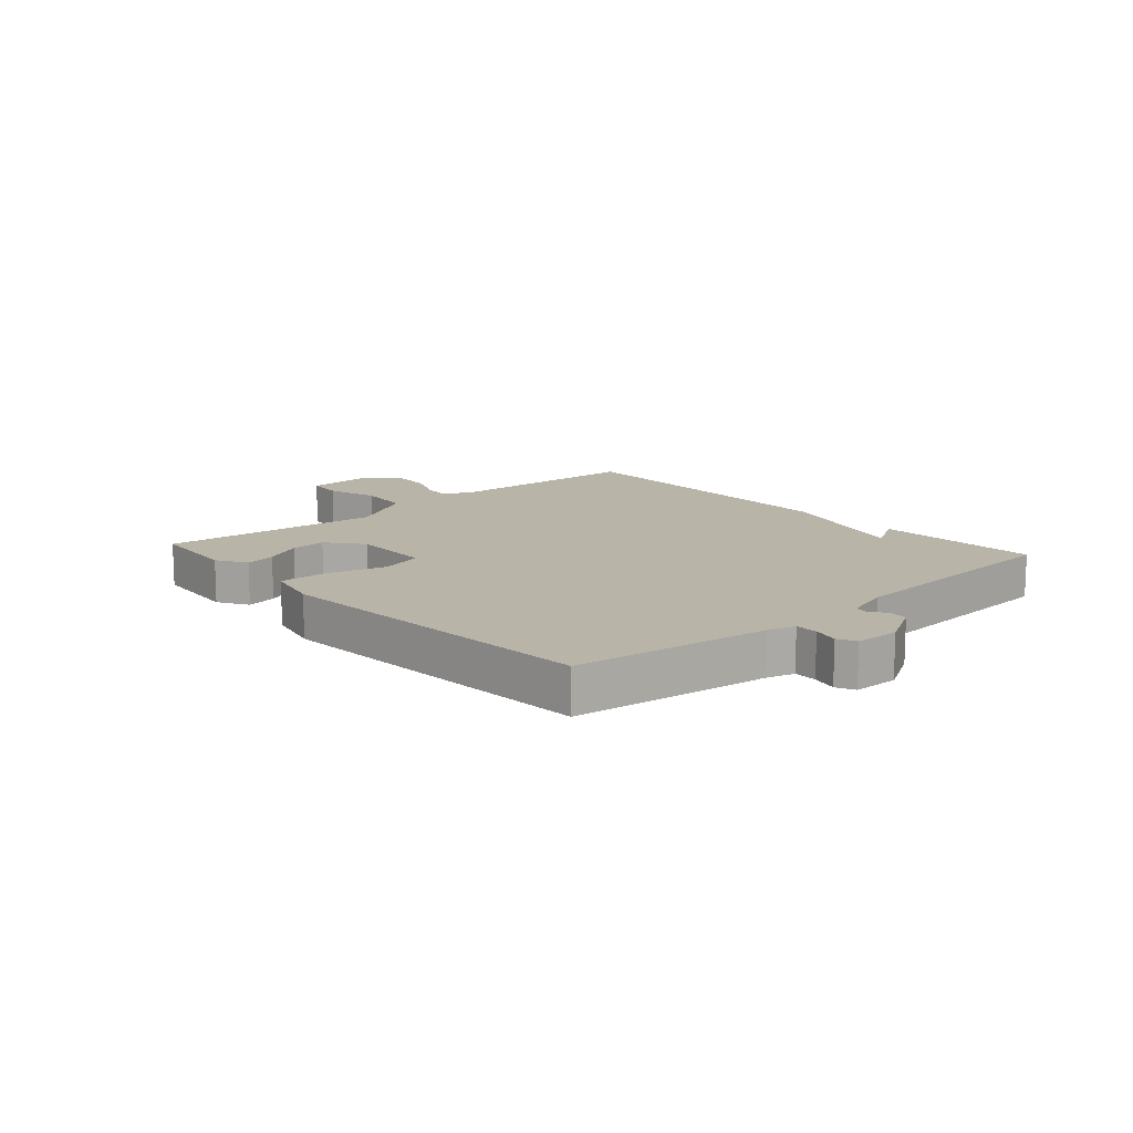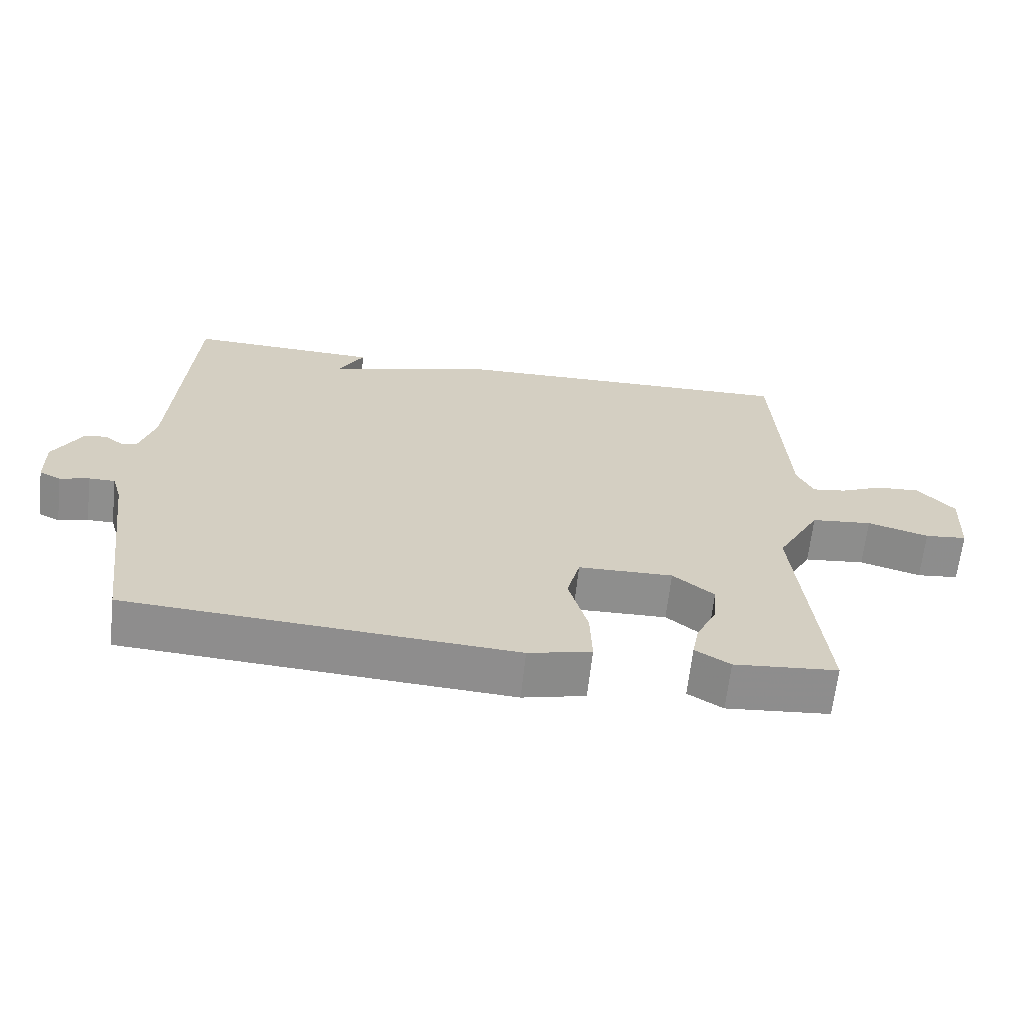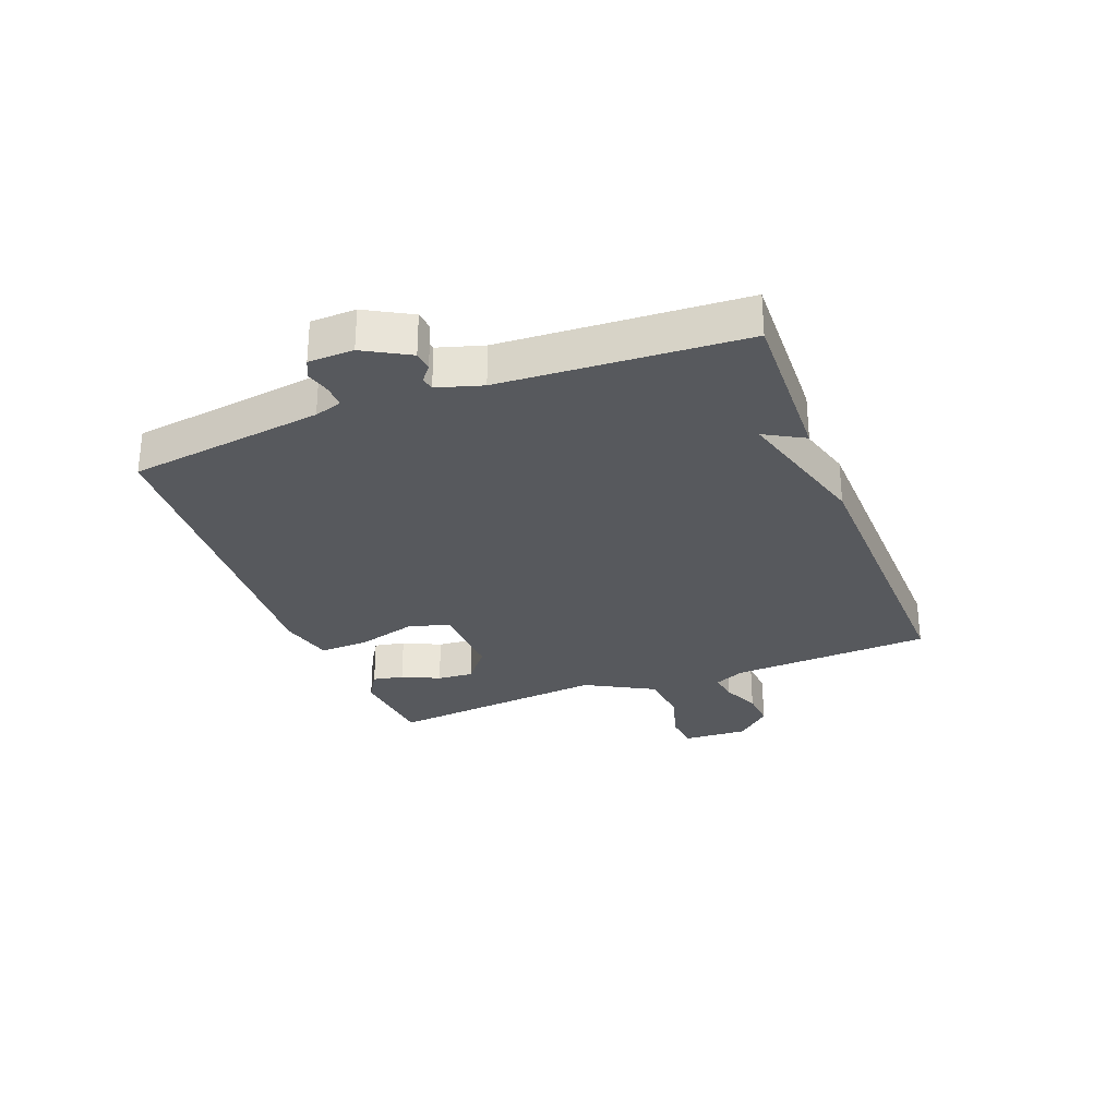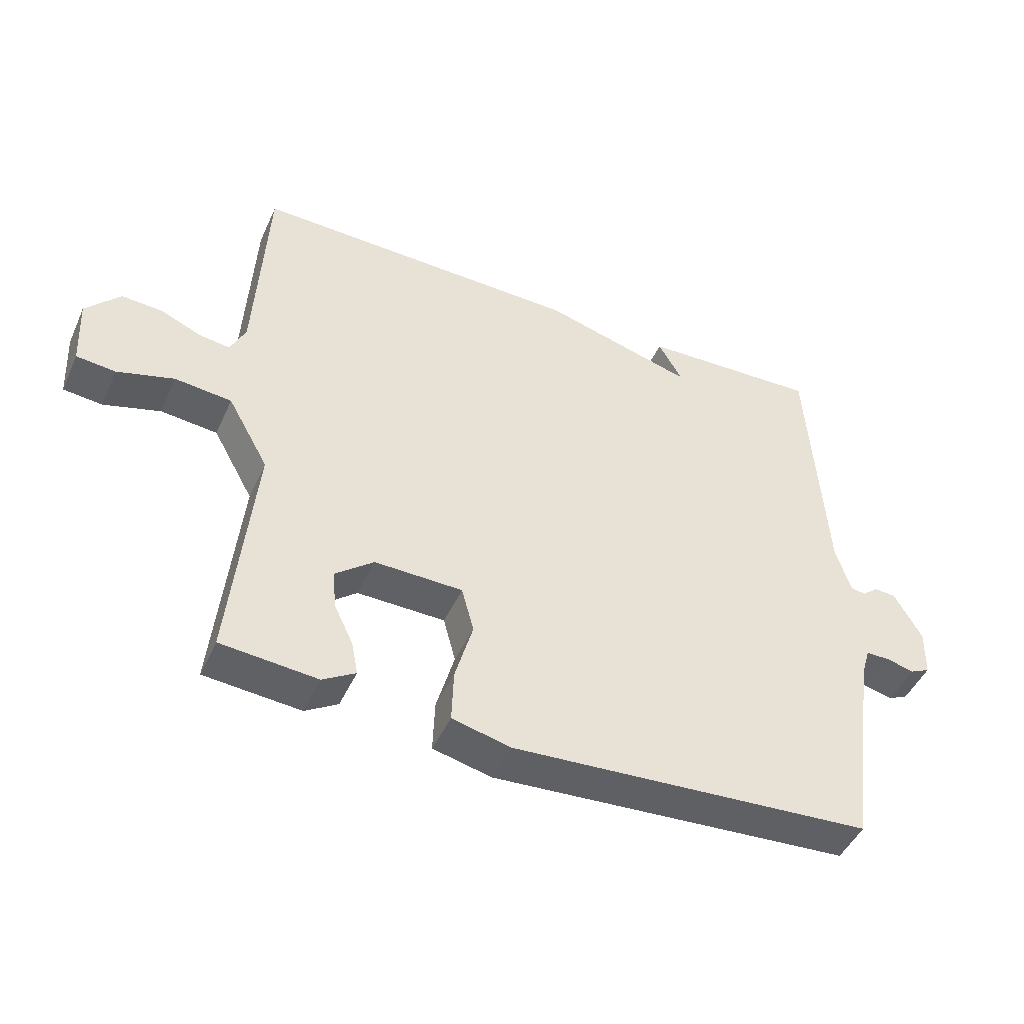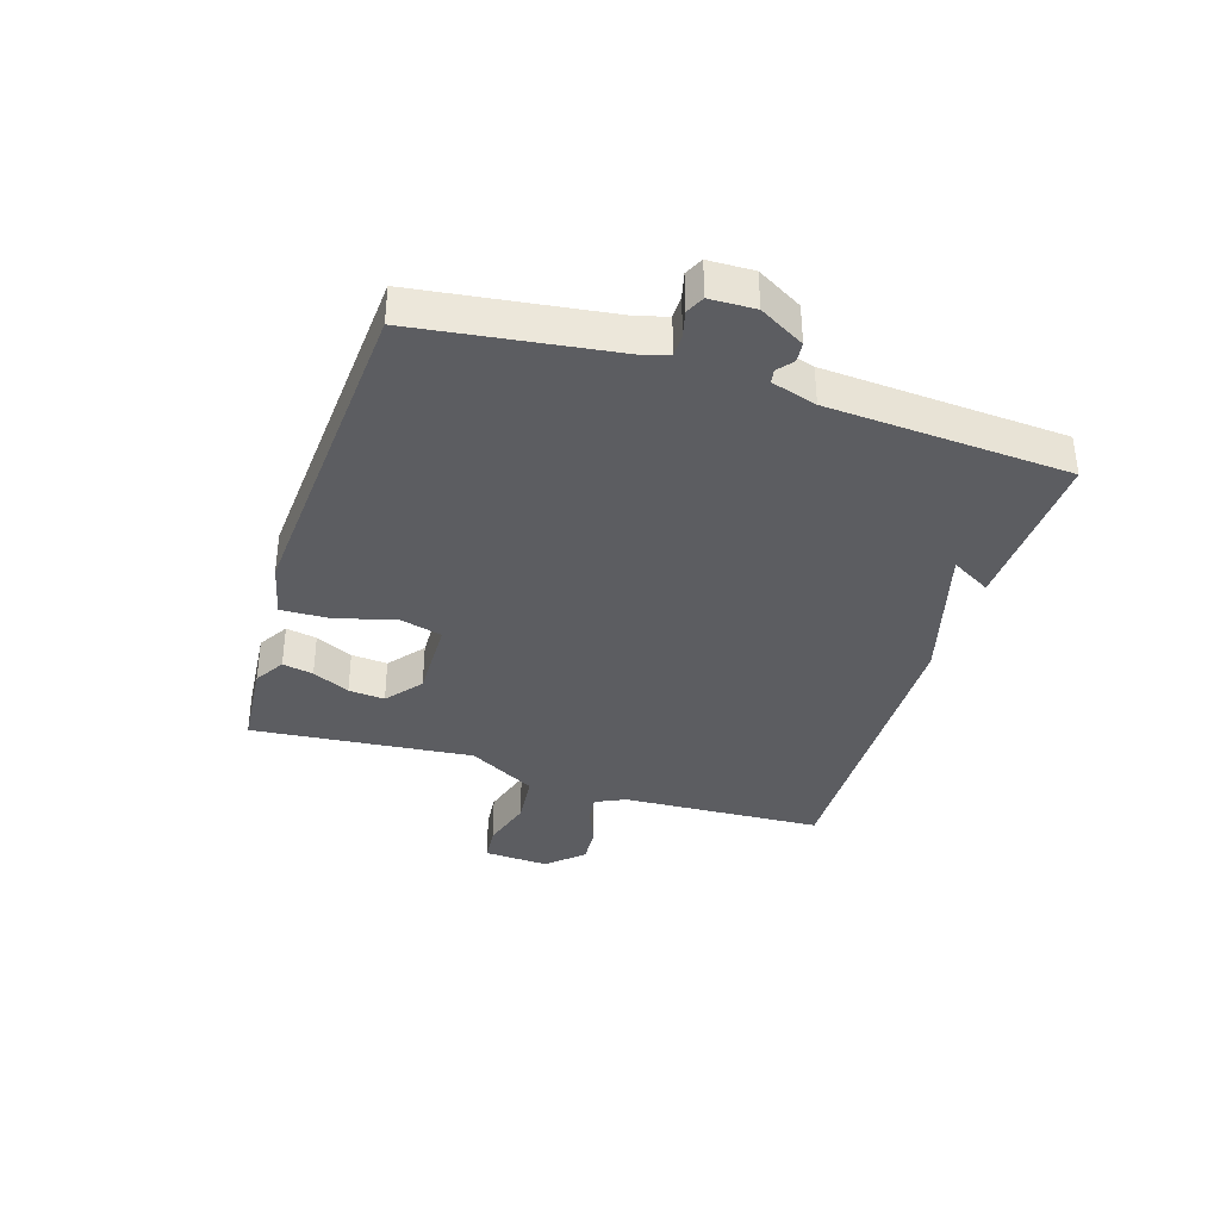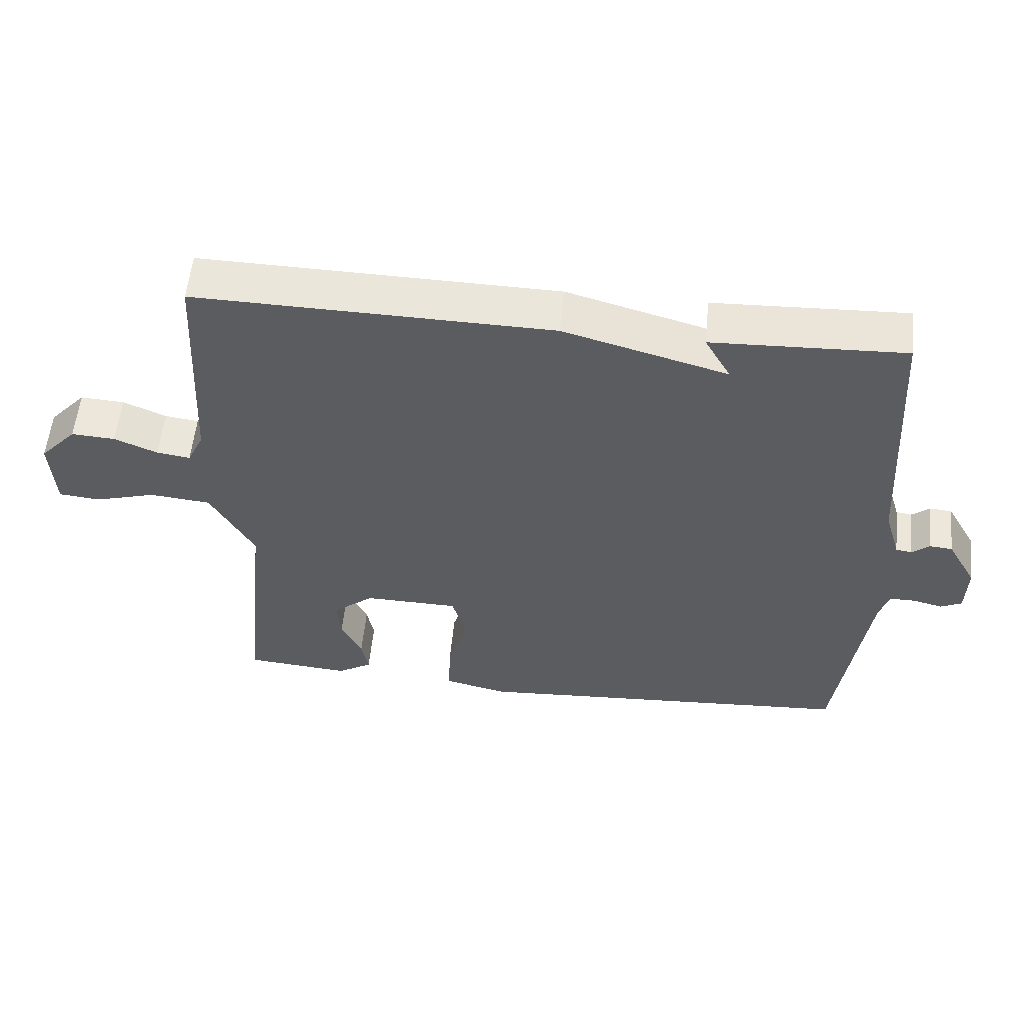
<metadata>
{"format":"obj","ext":"obj","renderer":"f3d","projection":"perspective","resolution":1024,"background":"white","views":[{"elev":13.1,"azim":-131.7,"up":"+Y"},{"elev":-64.8,"azim":-6.3,"up":"+Z"},{"elev":-29.0,"azim":-68.8,"up":"+Y"},{"elev":-46.7,"azim":156.4,"up":"+Z"},{"elev":-36.6,"azim":-107.6,"up":"+Y"},{"elev":56.1,"azim":-174.3,"up":"+Z"}]}
</metadata>
<code>
v -0.5 0.07 0.5
v -0.22 0.07 0.489
v -0.258 0.07 0.422
v -0.02 0.07 0.489
v 0.5 0.07 0.5
v 0.518 0.07 0.16
v 0.542 0.07 0.109
v 0.591 0.07 0.116
v 0.654 0.07 0.143
v 0.718 0.07 0.147
v 0.772 0.07 0.088
v 0.766 0.07 -0.022
v 0.705 0.07 -0.028
v 0.616 0.07 -0.002
v 0.527 0.07 -0.011
v 0.463 0.07 -0.126
v 0.5 0.07 -0.5
v 0.349 0.07 -0.513
v 0.298 0.07 -0.482
v 0.308 0.07 -0.43
v 0.338 0.07 -0.367
v 0.343 0.07 -0.306
v 0.283 0.07 -0.258
v 0.145 0.07 -0.261
v 0.126 0.07 -0.333
v 0.154 0.07 -0.432
v 0.157 0.07 -0.515
v 0.065 0.07 -0.537
v -0.5 0.07 -0.5
v -0.545 0.07 -0.17
v -0.559 0.07 -0.124
v -0.597 0.07 -0.124
v -0.64 0.07 -0.135
v -0.671 0.07 -0.12
v -0.673 0.07 -0.044
v -0.63 0.07 0.032
v -0.597 0.07 0.035
v -0.571 0.07 0.014
v -0.548 0.07 0.018
v -0.525 0.07 0.094
v -0.5 0 0.5
v -0.22 0 0.489
v -0.258 0 0.422
v -0.02 0 0.489
v 0.5 0 0.5
v 0.518 0 0.16
v 0.542 0 0.109
v 0.591 0 0.116
v 0.654 0 0.143
v 0.718 0 0.147
v 0.772 0 0.088
v 0.766 0 -0.022
v 0.705 0 -0.028
v 0.616 0 -0.002
v 0.527 0 -0.011
v 0.463 0 -0.126
v 0.5 0 -0.5
v 0.349 0 -0.513
v 0.298 0 -0.482
v 0.308 0 -0.43
v 0.338 0 -0.367
v 0.343 0 -0.306
v 0.283 0 -0.258
v 0.145 0 -0.261
v 0.126 0 -0.333
v 0.154 0 -0.432
v 0.157 0 -0.515
v 0.065 0 -0.537
v -0.5 0 -0.5
v -0.545 0 -0.17
v -0.559 0 -0.124
v -0.597 0 -0.124
v -0.64 0 -0.135
v -0.671 0 -0.12
v -0.673 0 -0.044
v -0.63 0 0.032
v -0.597 0 0.035
v -0.571 0 0.014
v -0.548 0 0.018
v -0.525 0 0.094
f 36 37 38
f 35 36 38
f 34 35 38
f 33 34 38
f 32 33 38
f 31 32 38 39
f 30 31 39 40
f 29 30 40
f 28 29 40
f 27 28 40
f 26 27 40
f 25 26 40
f 19 20 21
f 18 19 21
f 17 18 21
f 16 17 21
f 16 21 22
f 15 16 22 23
f 12 13 14
f 11 12 14
f 10 11 14
f 9 10 14
f 8 9 14
f 7 8 14 15
f 15 23 24
f 7 15 24
f 6 7 24
f 5 6 24
f 4 5 24
f 3 4 24
f 25 40 1
f 24 25 1
f 3 24 1
f 1 2 3
f 78 77 76
f 78 76 75
f 78 75 74
f 78 74 73
f 78 73 72
f 79 78 72 71
f 80 79 71 70
f 80 70 69
f 80 69 68
f 80 68 67
f 80 67 66
f 80 66 65
f 61 60 59
f 61 59 58
f 61 58 57
f 61 57 56
f 62 61 56
f 63 62 56 55
f 54 53 52
f 54 52 51
f 54 51 50
f 54 50 49
f 54 49 48
f 55 54 48 47
f 64 63 55
f 64 55 47
f 64 47 46
f 64 46 45
f 64 45 44
f 64 44 43
f 41 80 65
f 41 65 64
f 41 64 43
f 43 42 41
f 1 41 42 2
f 2 42 43 3
f 3 43 44 4
f 4 44 45 5
f 5 45 46 6
f 6 46 47 7
f 7 47 48 8
f 8 48 49 9
f 9 49 50 10
f 10 50 51 11
f 11 51 52 12
f 12 52 53 13
f 13 53 54 14
f 14 54 55 15
f 15 55 56 16
f 16 56 57 17
f 17 57 58 18
f 18 58 59 19
f 19 59 60 20
f 20 60 61 21
f 21 61 62 22
f 22 62 63 23
f 23 63 64 24
f 24 64 65 25
f 25 65 66 26
f 26 66 67 27
f 27 67 68 28
f 28 68 69 29
f 29 69 70 30
f 30 70 71 31
f 31 71 72 32
f 32 72 73 33
f 33 73 74 34
f 34 74 75 35
f 35 75 76 36
f 36 76 77 37
f 37 77 78 38
f 38 78 79 39
f 39 79 80 40
f 40 80 41 1

</code>
